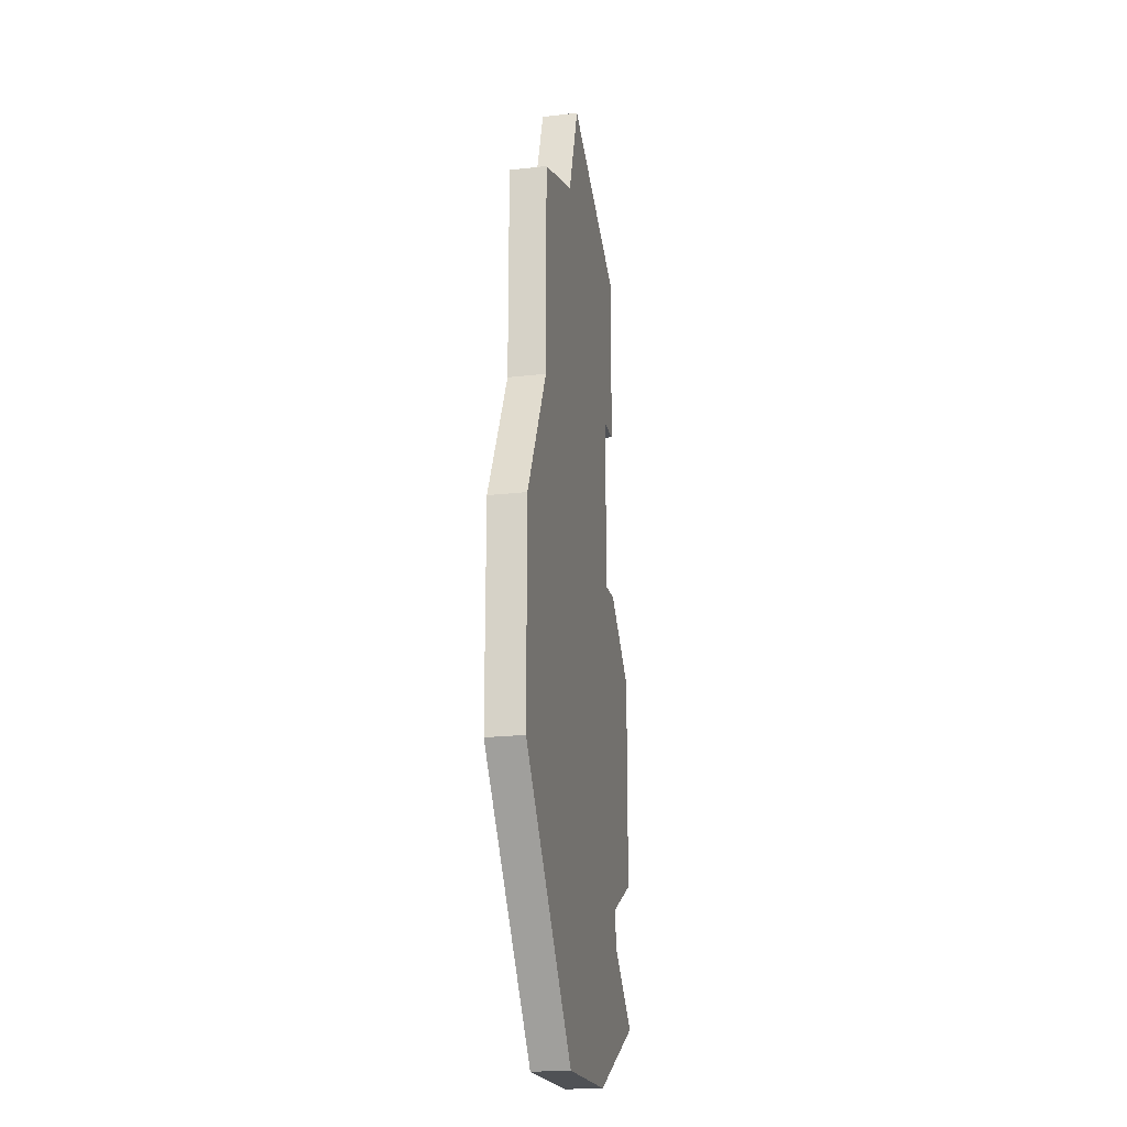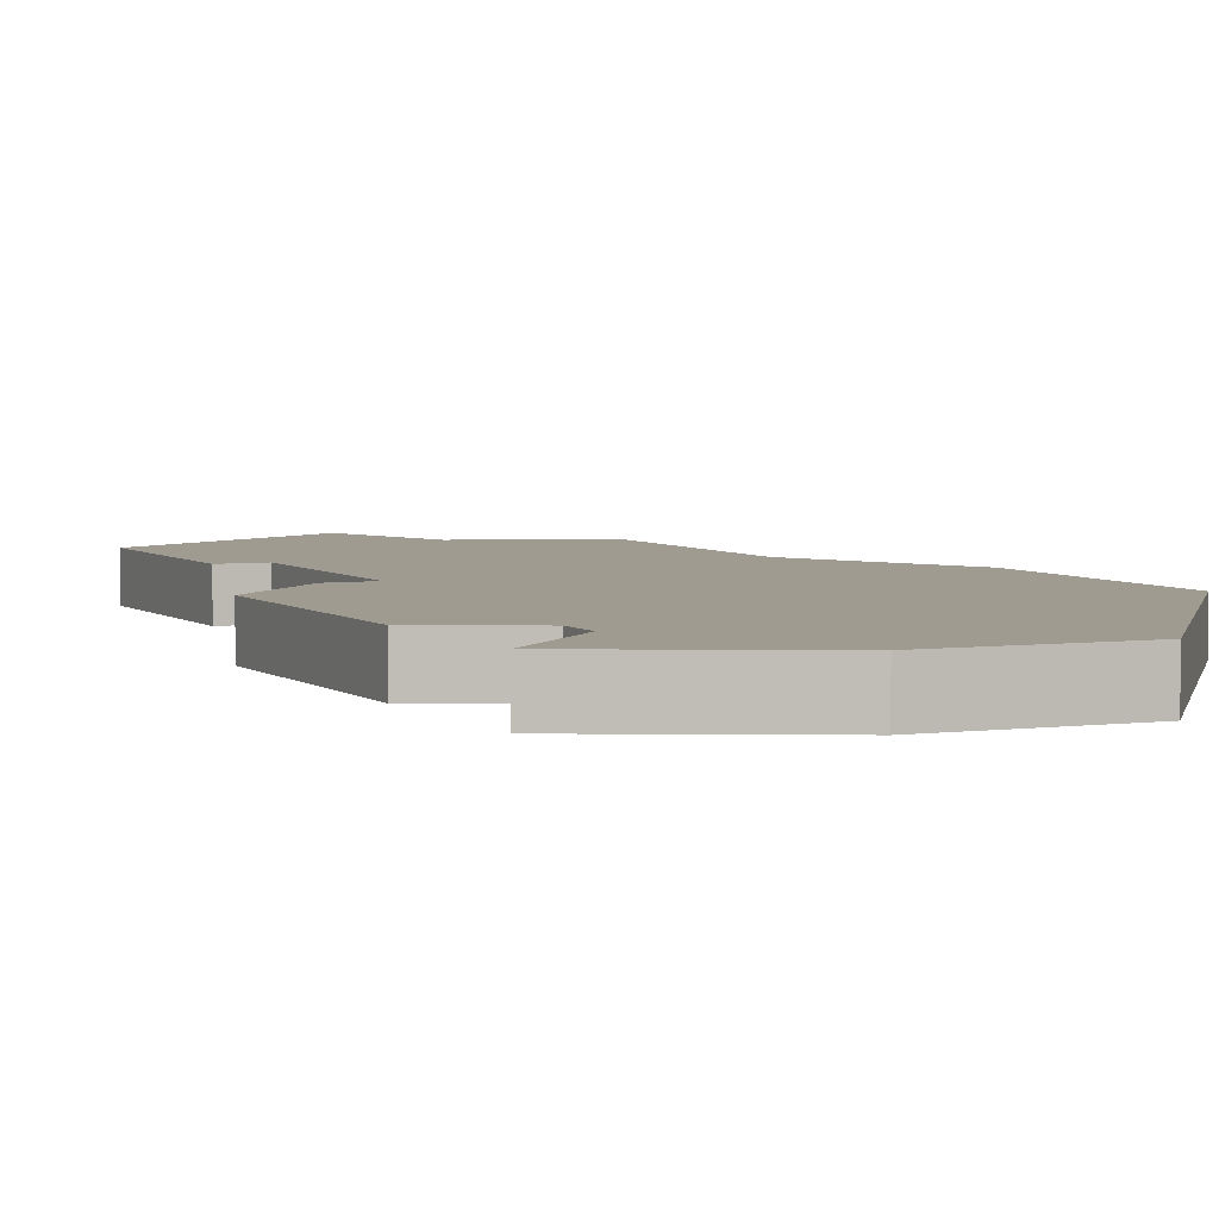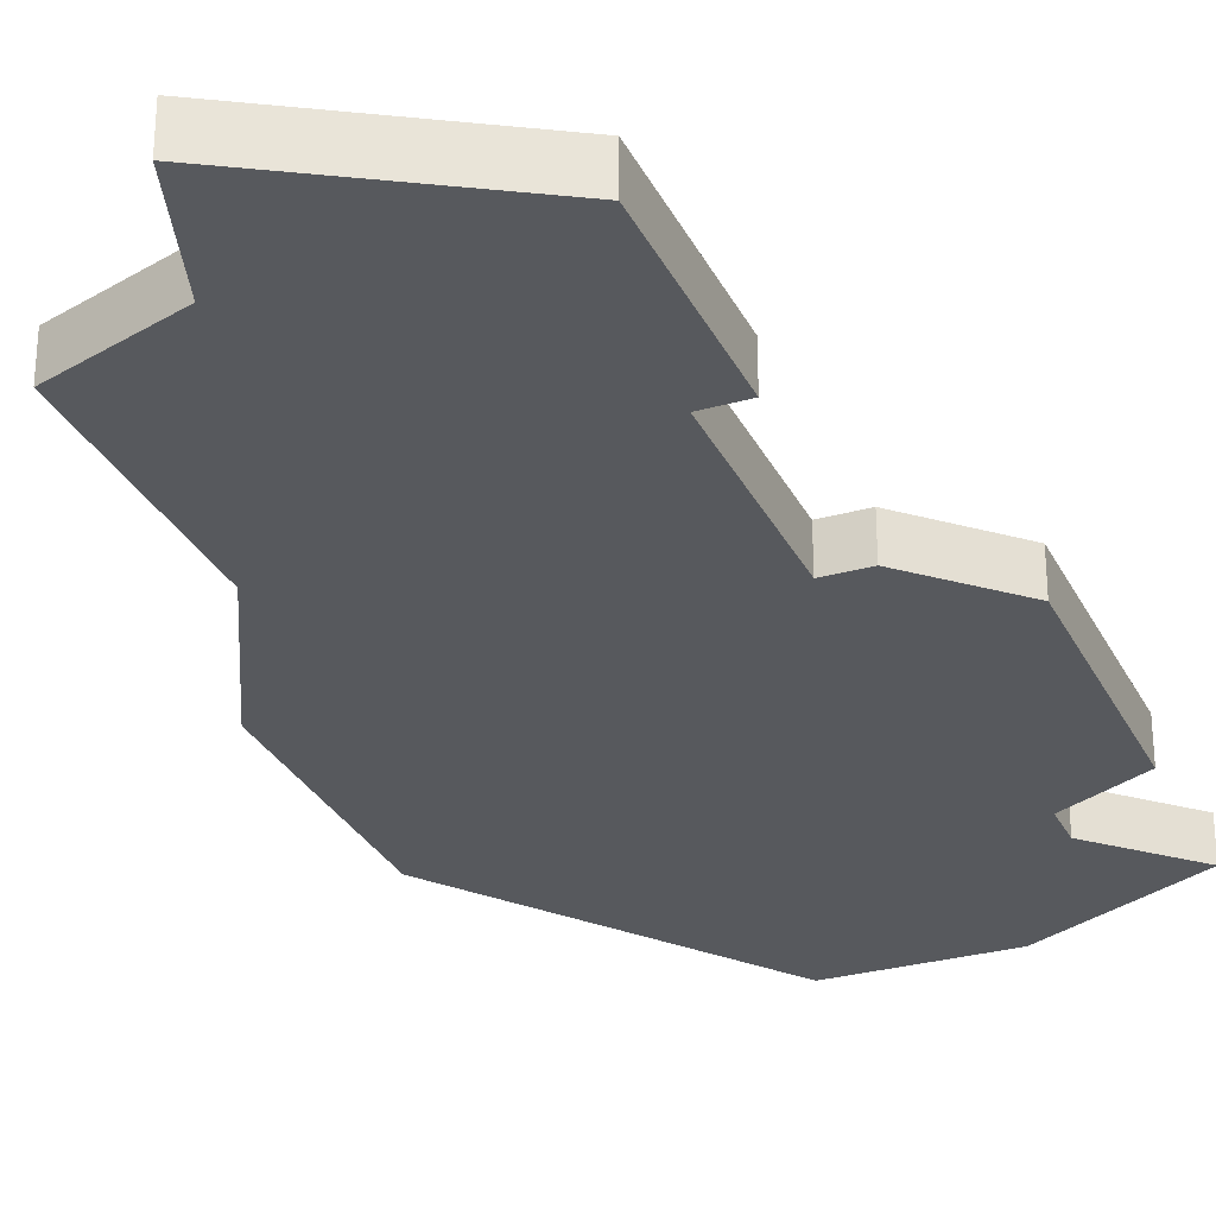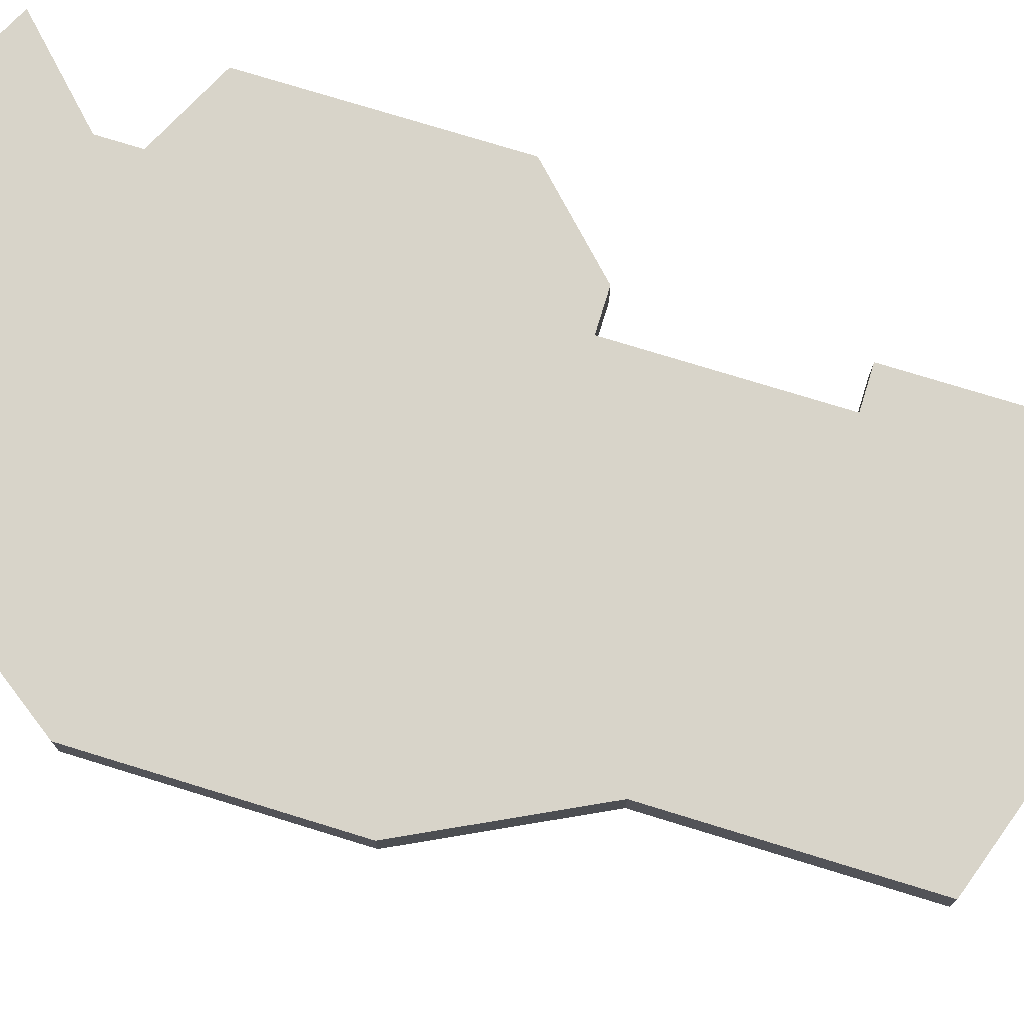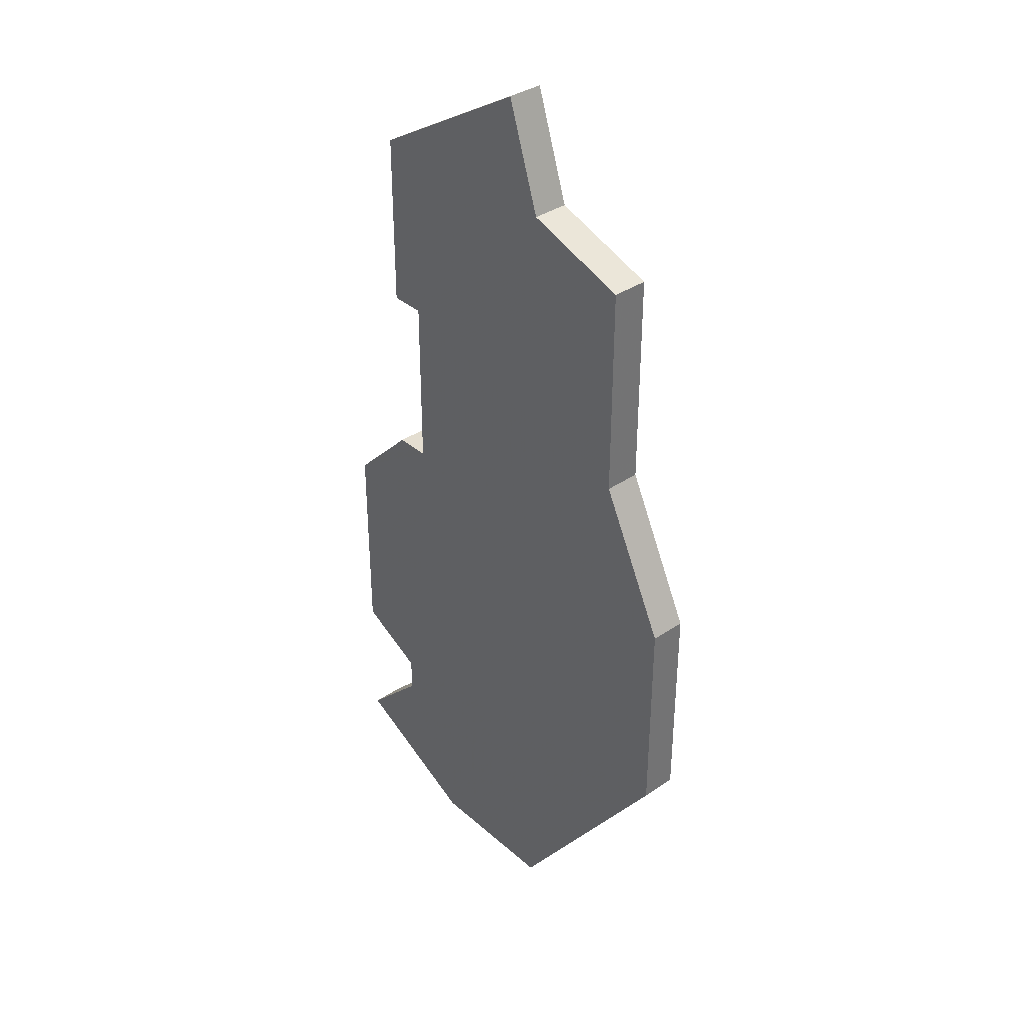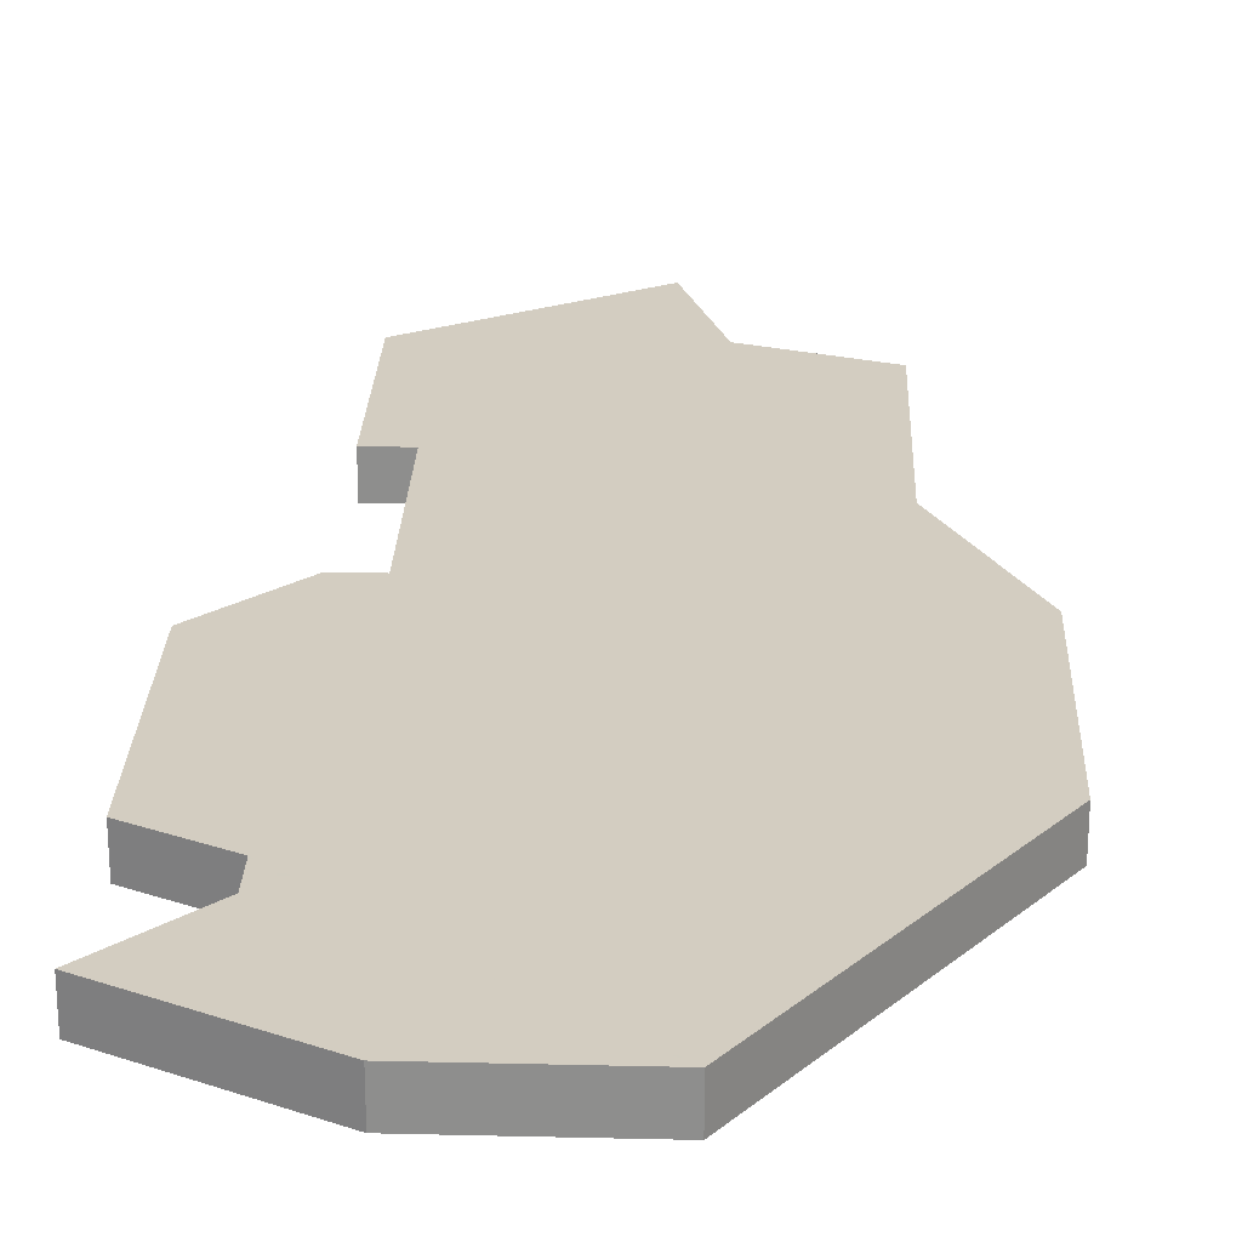
<metadata>
{"format":"obj","ext":"obj","renderer":"f3d","projection":"perspective","resolution":1024,"background":"white","views":[{"elev":-19.7,"azim":102.0,"up":"+Y"},{"elev":4.2,"azim":-24.4,"up":"+Z"},{"elev":-29.1,"azim":-157.5,"up":"+Z"},{"elev":75.6,"azim":107.1,"up":"+Z"},{"elev":36.4,"azim":48.5,"up":"+Y"},{"elev":24.8,"azim":2.2,"up":"+Z"}]}
</metadata>
<code>
v 4698 -1104 0
v 4698 -1104 1
v 4704 -1124 0
v 4704 -1124 1
v 4704 -1118 0
v 4704 -1118 1
v 4695 -1131 0
v 4695 -1131 1
v 4694 -1117 0
v 4694 -1117 1
v 4694 -1112 0
v 4694 -1112 1
v 4702 -1108 0
v 4702 -1108 1
v 4702 -1114 0
v 4702 -1114 1
v 4693 -1107 0
v 4693 -1107 1
v 4693 -1117 0
v 4693 -1117 1
v 4693 -1126 0
v 4693 -1126 1
v 4693 -1127 0
v 4693 -1127 1
v 4693 -1112 0
v 4693 -1112 1
v 4691 -1125 0
v 4691 -1125 1
v 4691 -1119 0
v 4691 -1119 1
v 4691 -1129 0
v 4691 -1129 1
v 4699 -1107 0
v 4699 -1107 1
v 4699 -1131 0
v 4699 -1131 1
f 3 21 9
f 23 7 31
f 29 21 27
f 9 29 19
f 11 25 17
f 9 21 29
f 35 23 21
f 21 3 35
f 3 9 5
f 9 15 5
f 11 17 33
f 1 33 17
f 13 15 33
f 11 33 15
f 11 15 9
f 35 7 23
f 10 22 4
f 32 8 24
f 28 22 30
f 20 30 10
f 18 26 12
f 30 22 10
f 22 24 36
f 36 4 22
f 6 10 4
f 6 16 10
f 34 18 12
f 18 34 2
f 34 16 14
f 16 34 12
f 10 16 12
f 24 8 36
f 18 2 17
f 17 2 1
f 26 18 25
f 25 18 17
f 12 26 11
f 11 26 25
f 10 12 9
f 9 12 11
f 20 10 19
f 19 10 9
f 30 20 29
f 29 20 19
f 28 30 27
f 27 30 29
f 22 28 21
f 21 28 27
f 24 22 23
f 23 22 21
f 32 24 31
f 31 24 23
f 8 32 7
f 7 32 31
f 36 8 35
f 35 8 7
f 4 36 3
f 3 36 35
f 6 4 5
f 5 4 3
f 16 6 15
f 15 6 5
f 14 16 13
f 13 16 15
f 2 34 1
f 1 34 33
f 34 14 33
f 33 14 13

</code>
